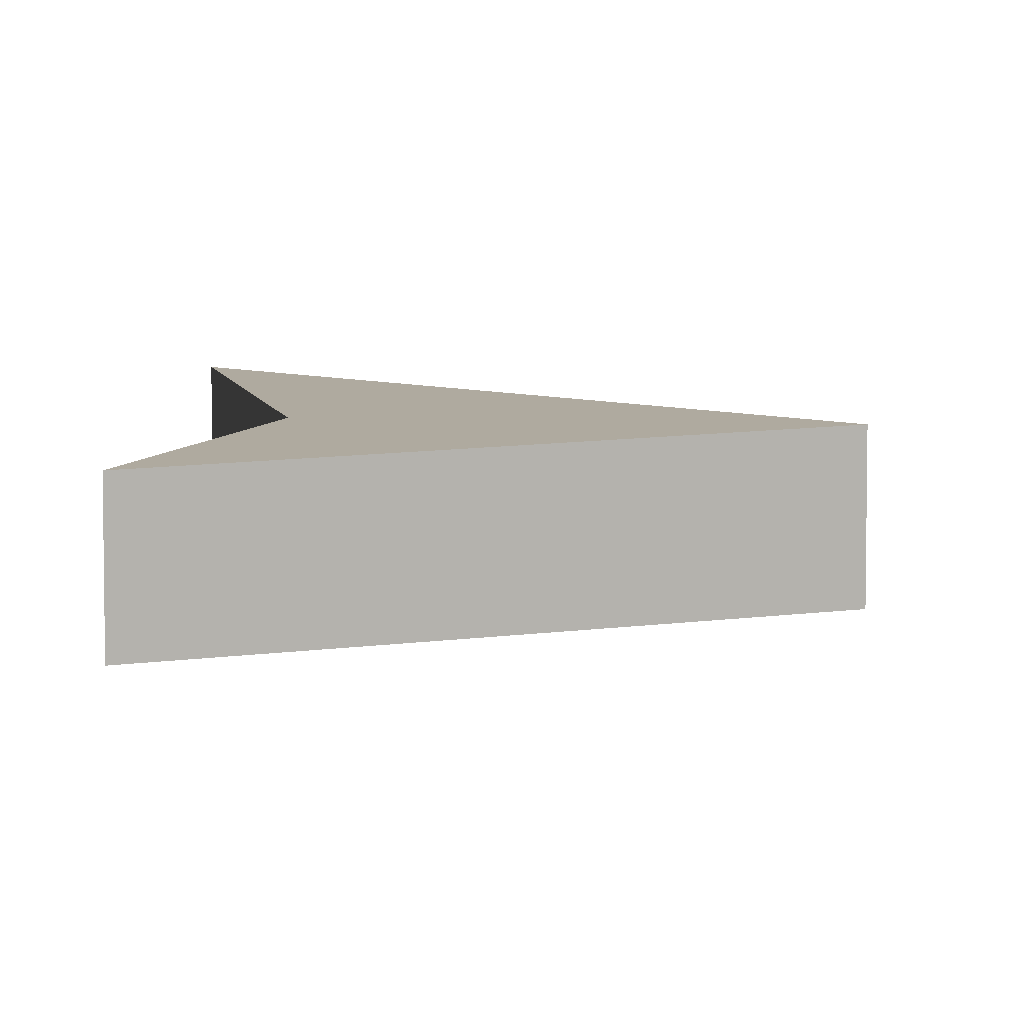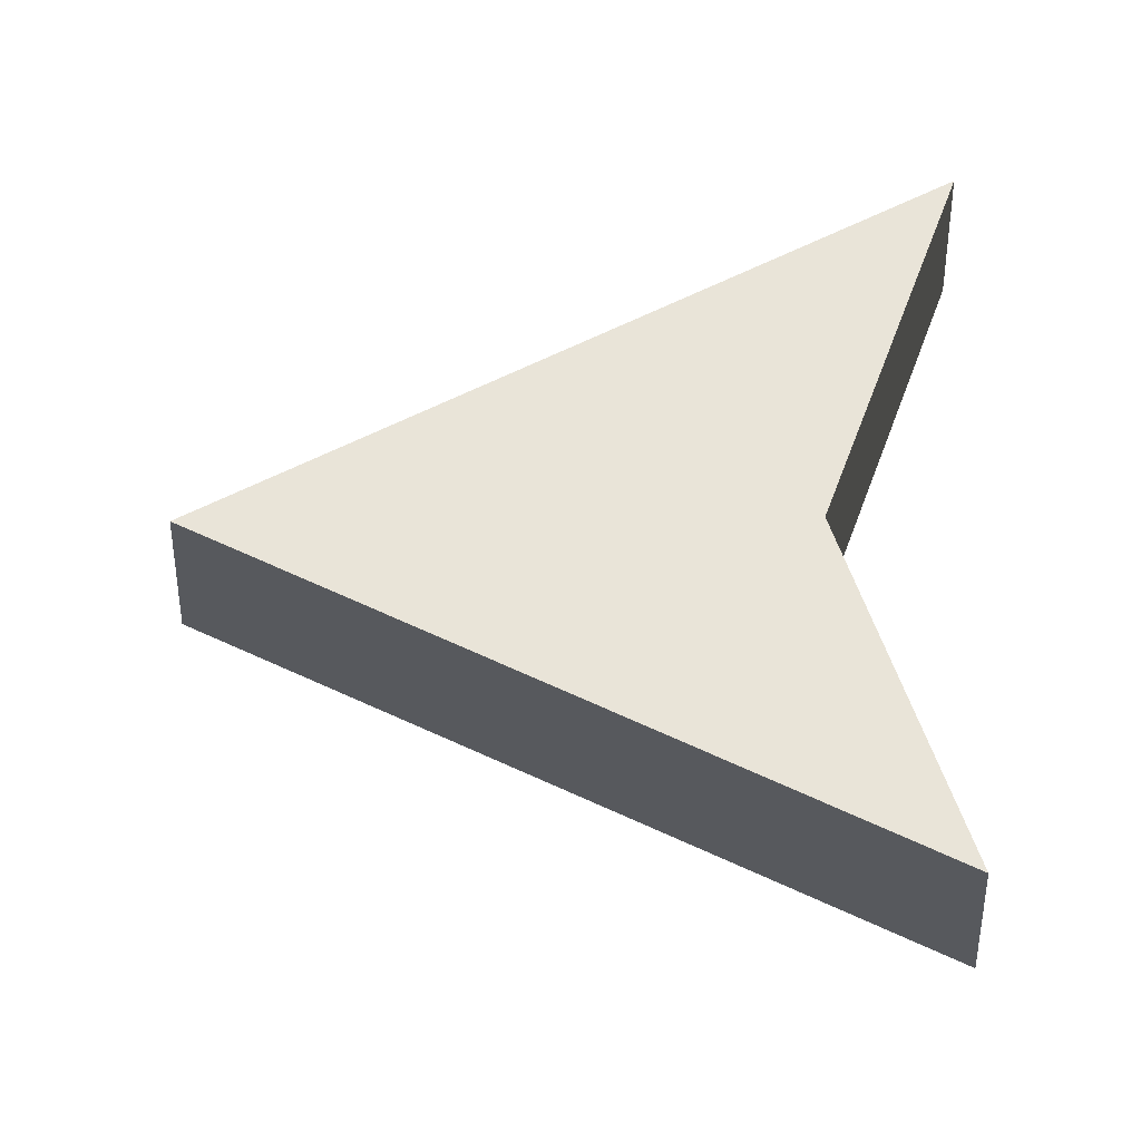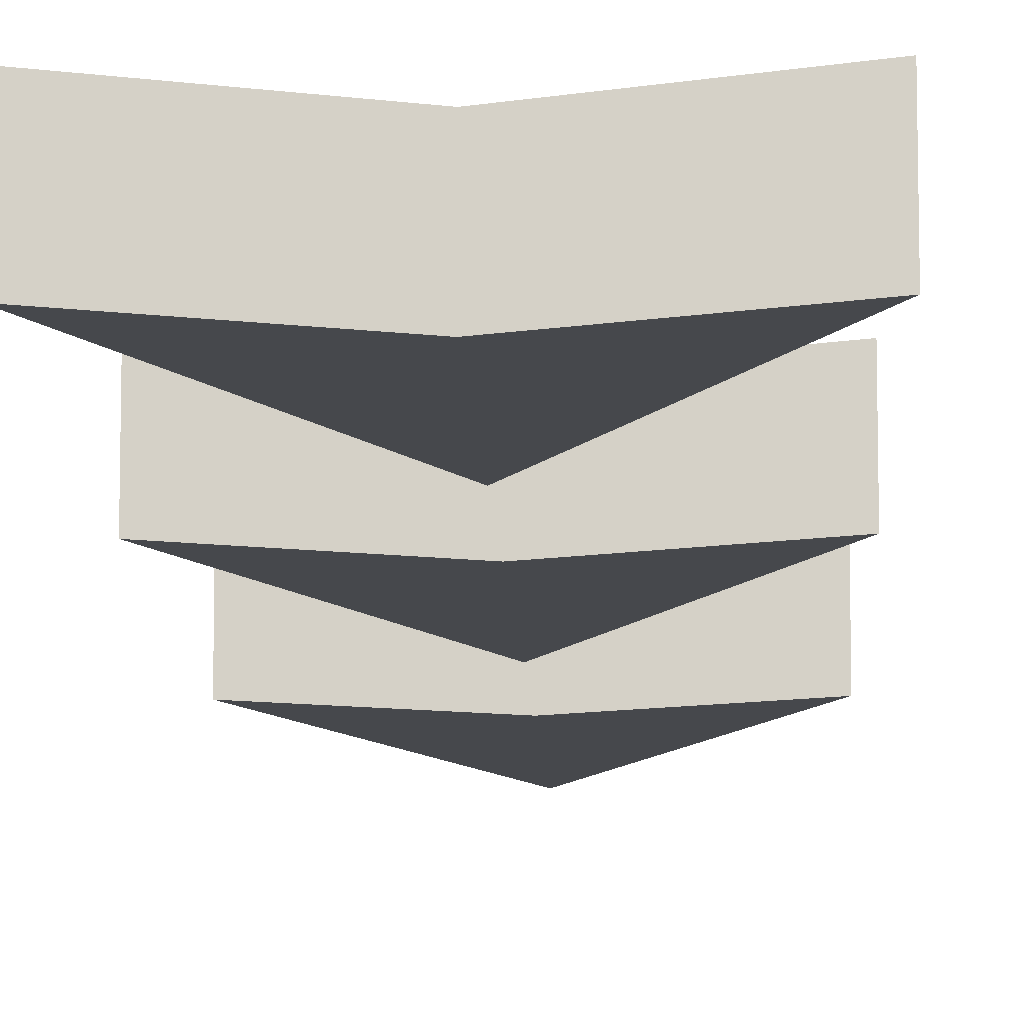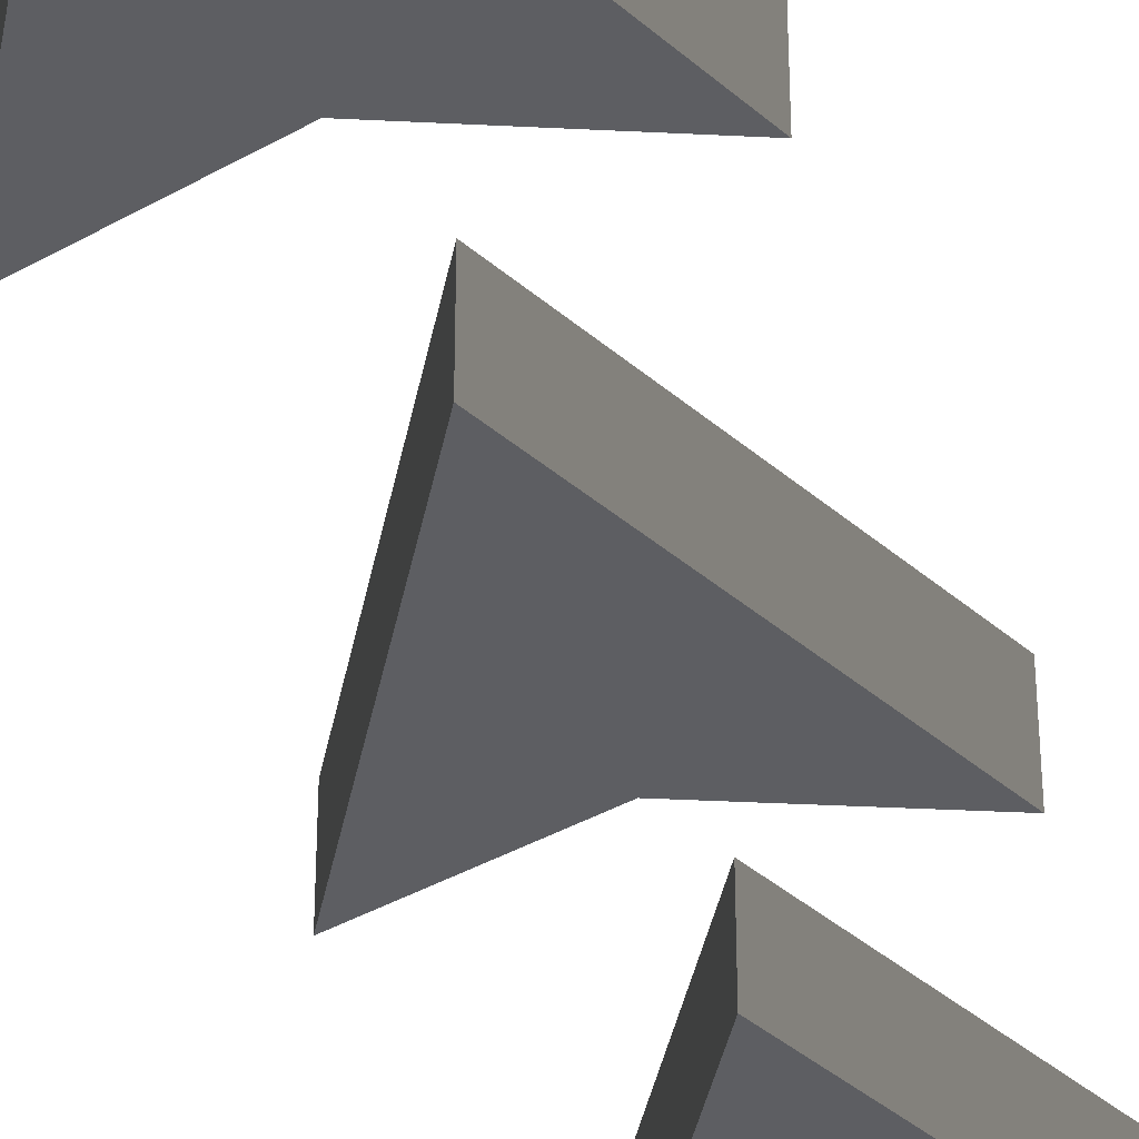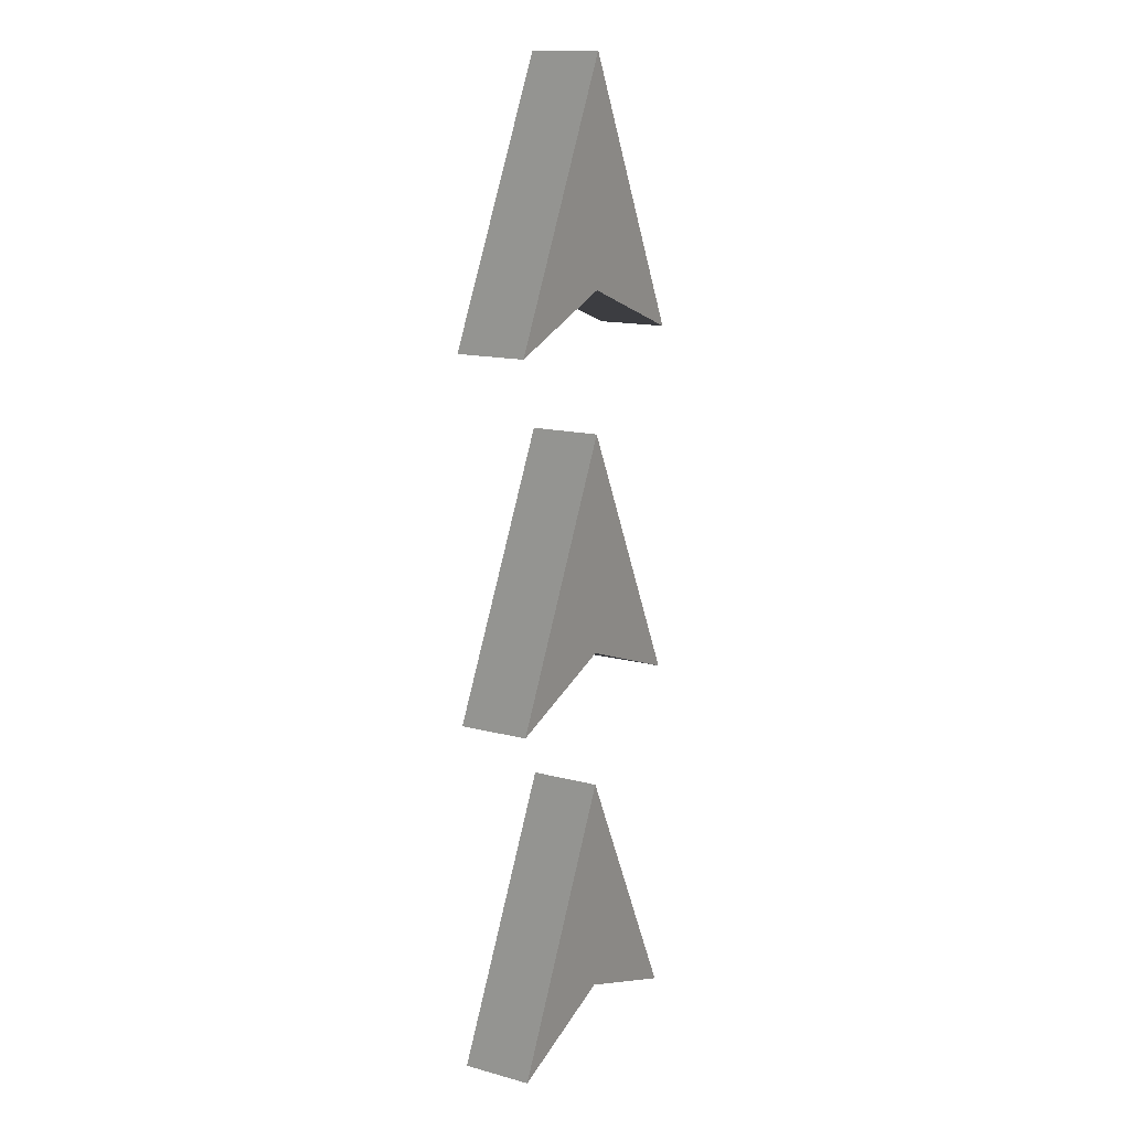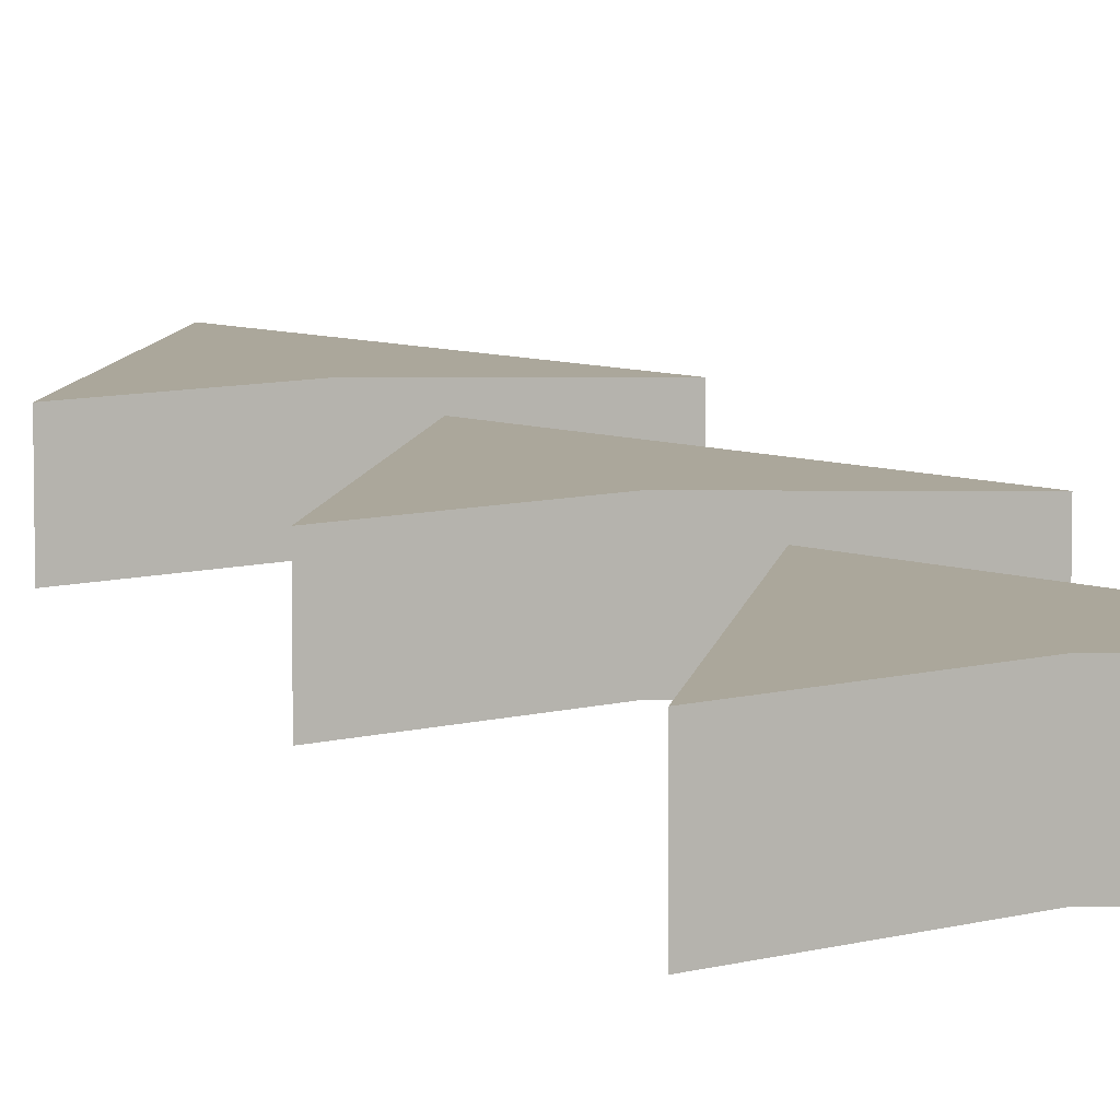
<metadata>
{"format":"obj","ext":"obj","renderer":"f3d","projection":"perspective","resolution":1024,"background":"white","views":[{"elev":9.5,"azim":-85.0,"up":"+Y"},{"elev":60.3,"azim":89.5,"up":"+Y"},{"elev":-11.2,"azim":-177.9,"up":"+Y"},{"elev":-38.9,"azim":16.0,"up":"+Y"},{"elev":14.3,"azim":120.3,"up":"+Z"},{"elev":8.2,"azim":161.6,"up":"+Y"}]}
</metadata>
<code>
o Box4_Box
v 0 -0.0395 0.55
v 0 0.03943 0.55
v 0.15 0.03943 0.25
v 0.15 -0.0395 0.25
v -0.15 0.03943 0.25
v -0.15 -0.0395 0.25
v -0 0.03907 0.3046
v -0 -0.03959 0.3036
f 2 1 4 3
f 5 6 1 2
f 5 2 7
f 1 6 8
f 3 4 8 7
f 2 3 7
f 8 4 1
f 8 6 5 7
o Box3_Box
v 0 -0.0395 -0.25
v 0 0.03943 -0.25
v 0.15 0.03943 -0.55
v 0.15 -0.0395 -0.55
v -0.15 0.03943 -0.55
v -0.15 -0.0395 -0.55
v -0 0.03907 -0.4954
v -0 -0.03959 -0.4964
f 10 9 12 11
f 13 14 9 10
f 13 10 15
f 9 14 16
f 11 12 16 15
f 10 11 15
f 16 12 9
f 16 14 13 15
o Box
v 0 -0.0395 0.15
v 0 0.03943 0.15
v 0.15 0.03943 -0.15
v 0.15 -0.0395 -0.15
v -0.15 0.03943 -0.15
v -0.15 -0.0395 -0.15
v -0 0.03907 -0.09543
v -0 -0.03959 -0.09645
f 18 17 20 19
f 21 22 17 18
f 21 18 23
f 17 22 24
f 19 20 24 23
f 18 19 23
f 24 20 17
f 24 22 21 23

</code>
